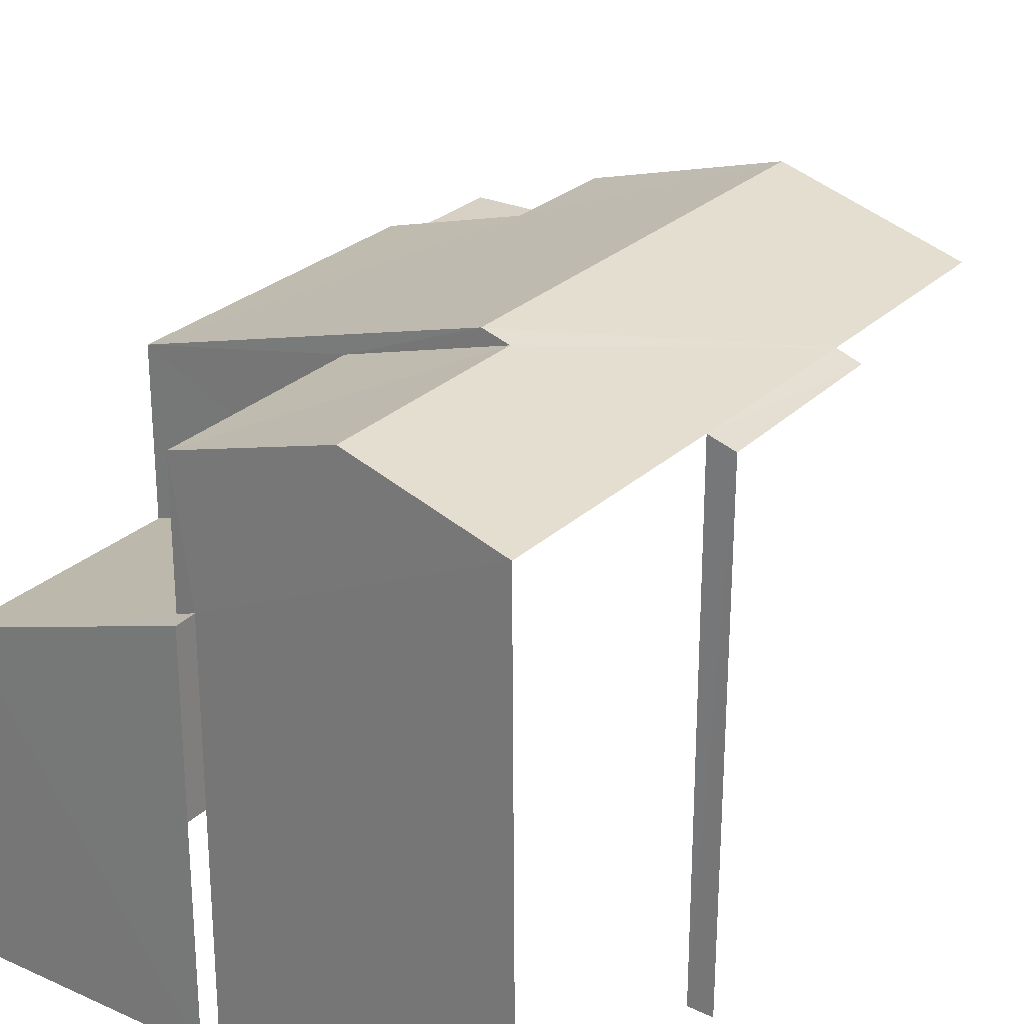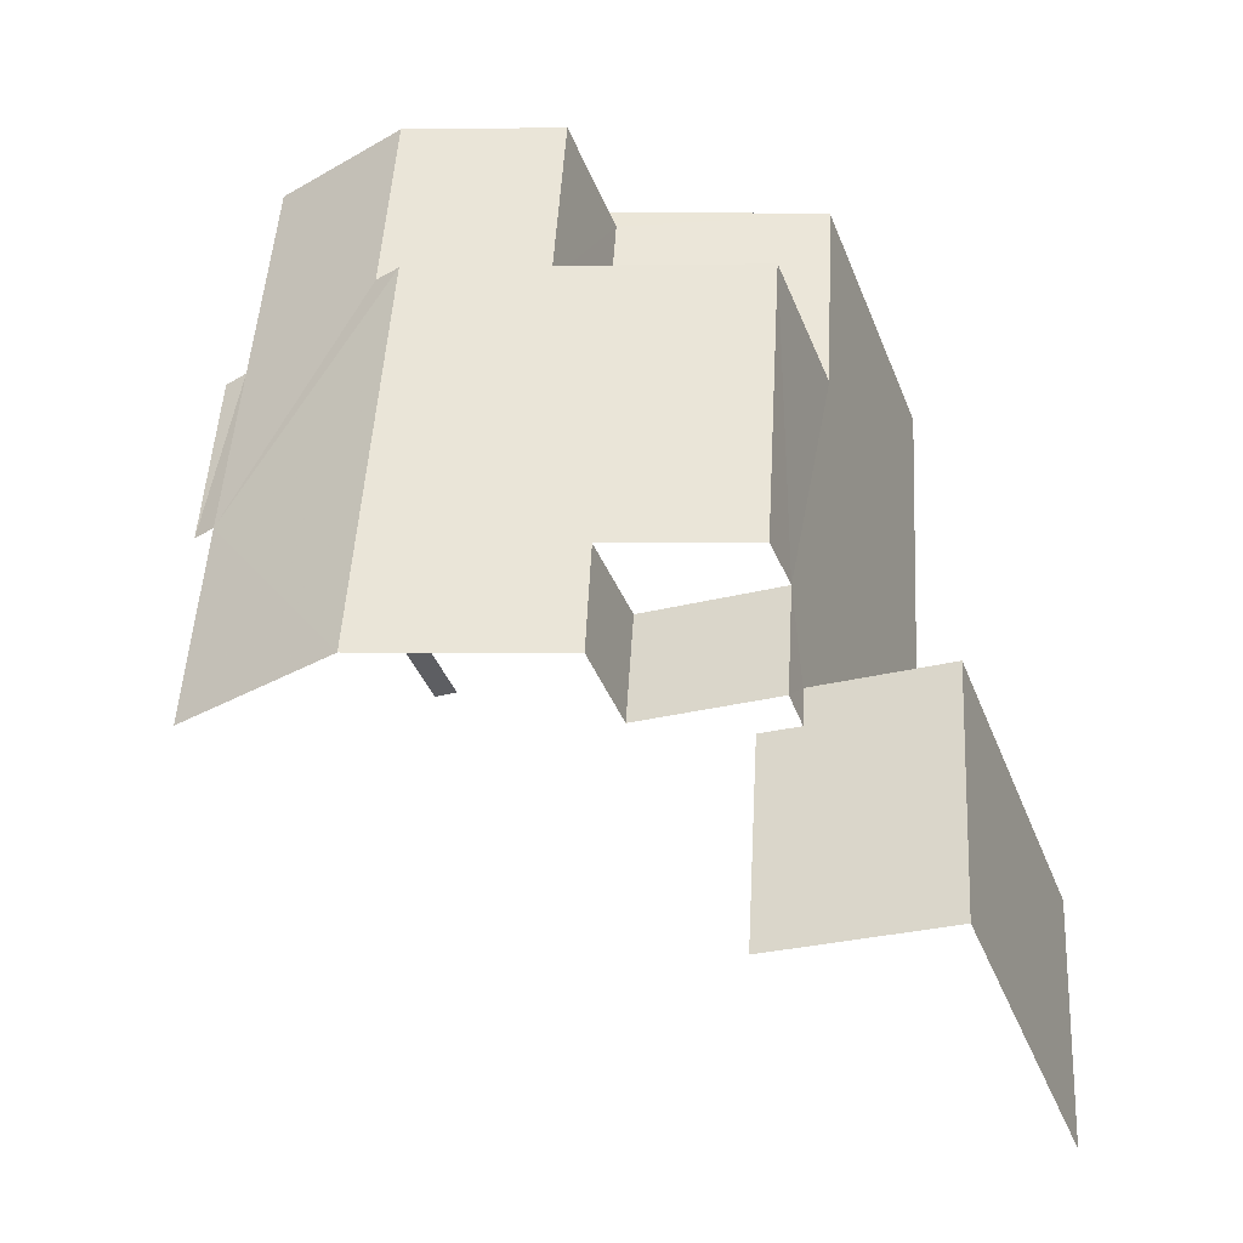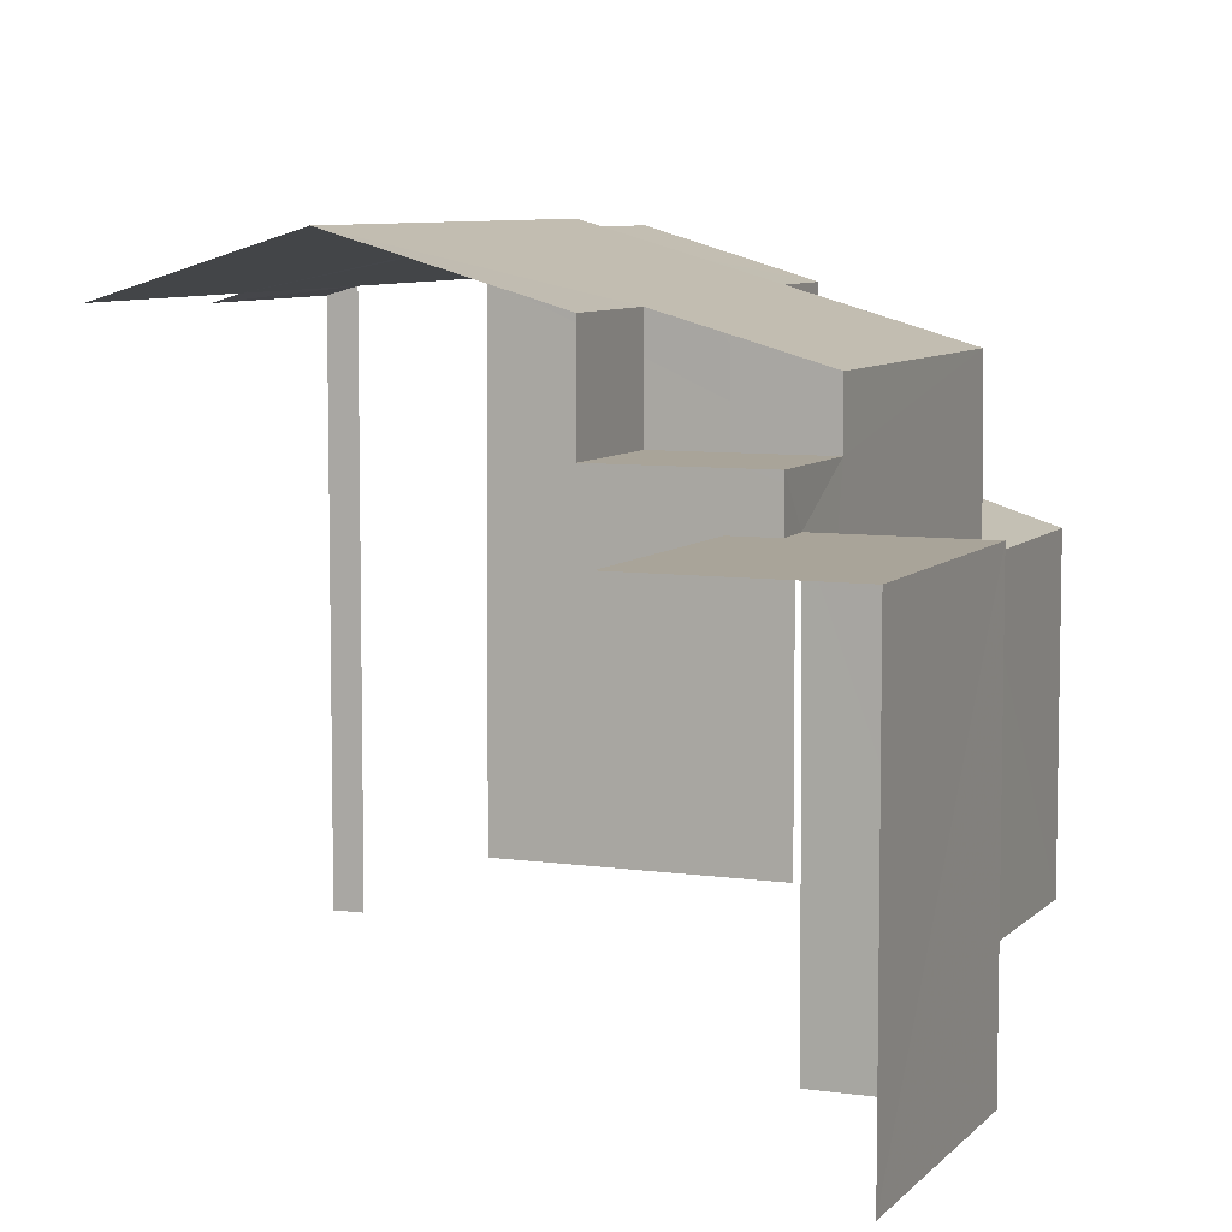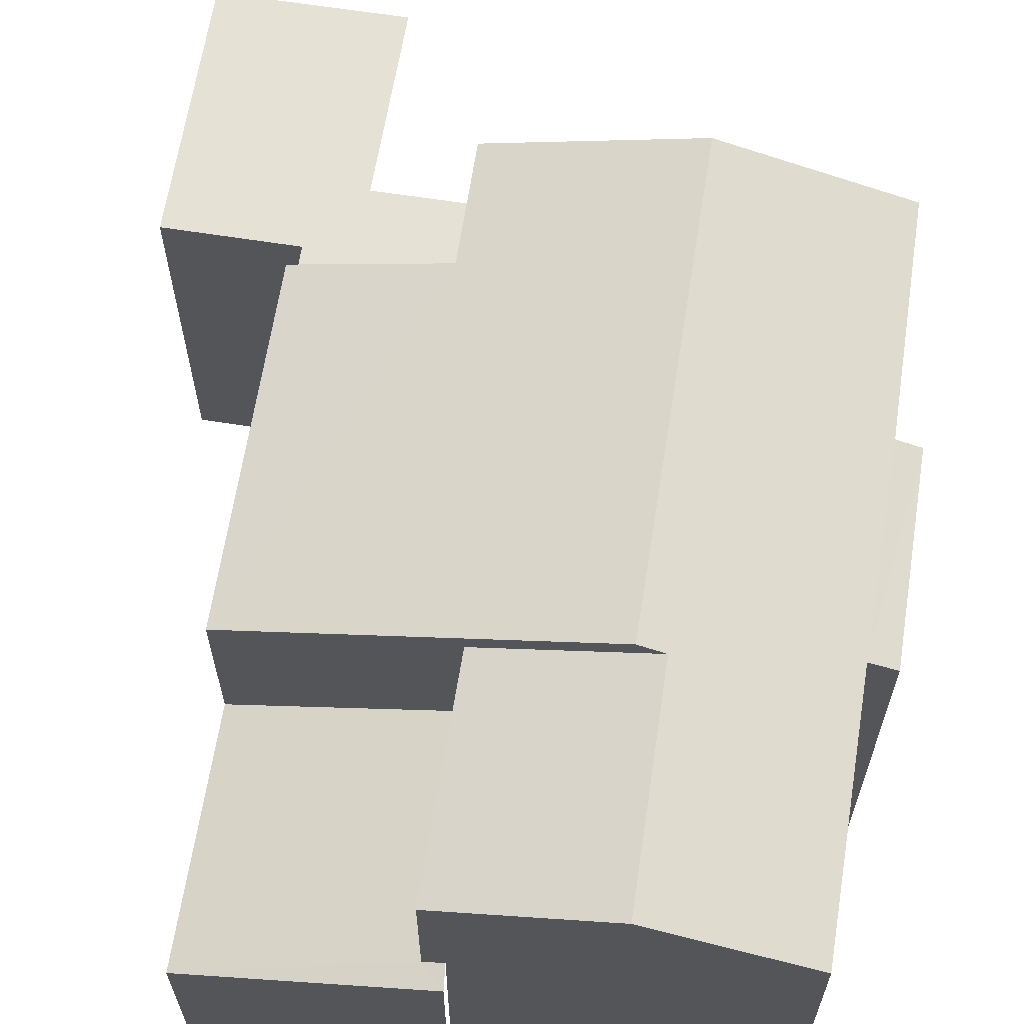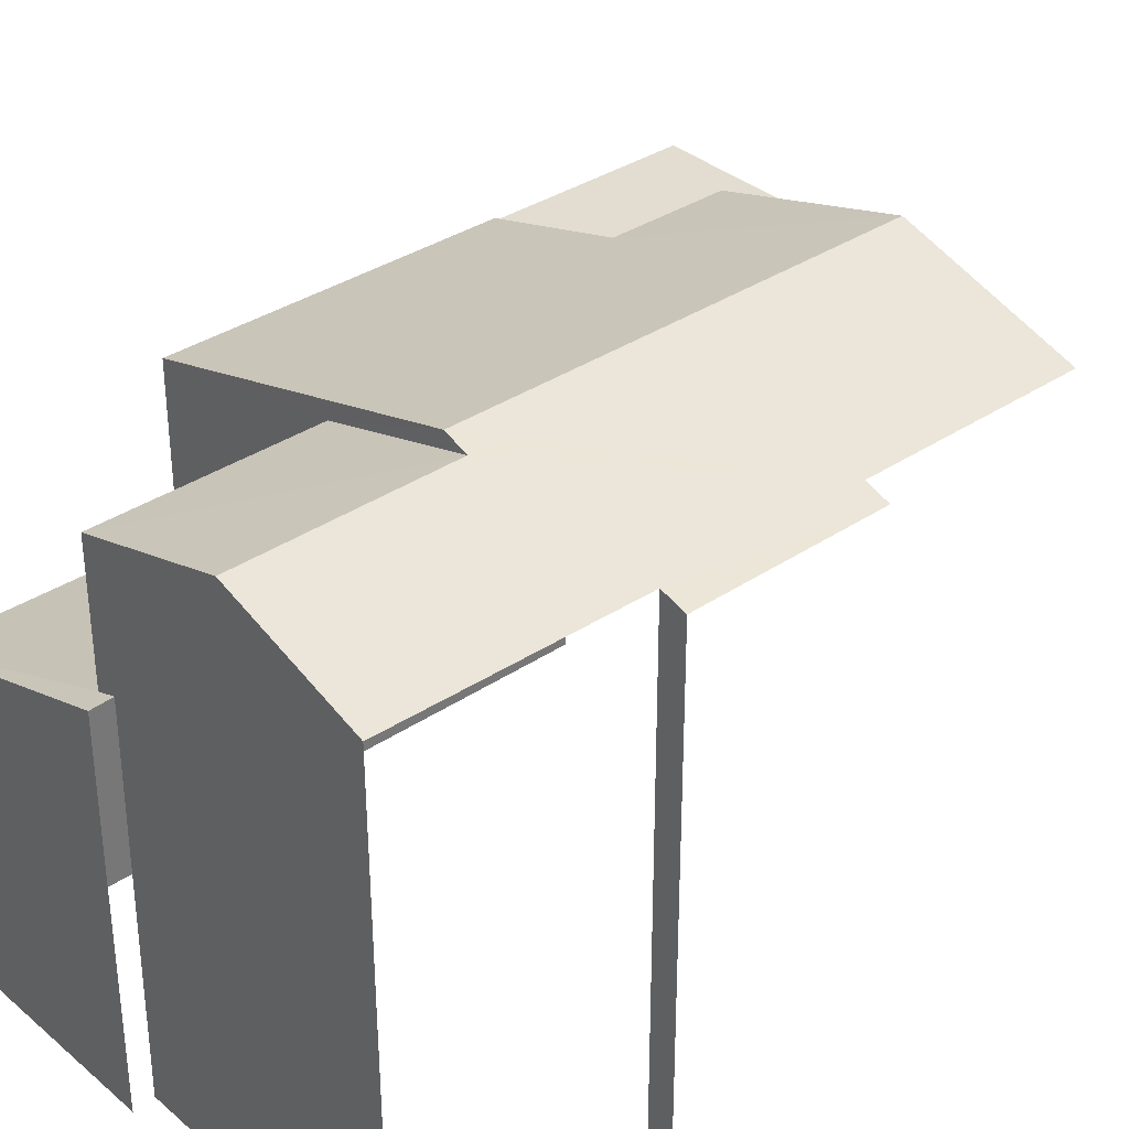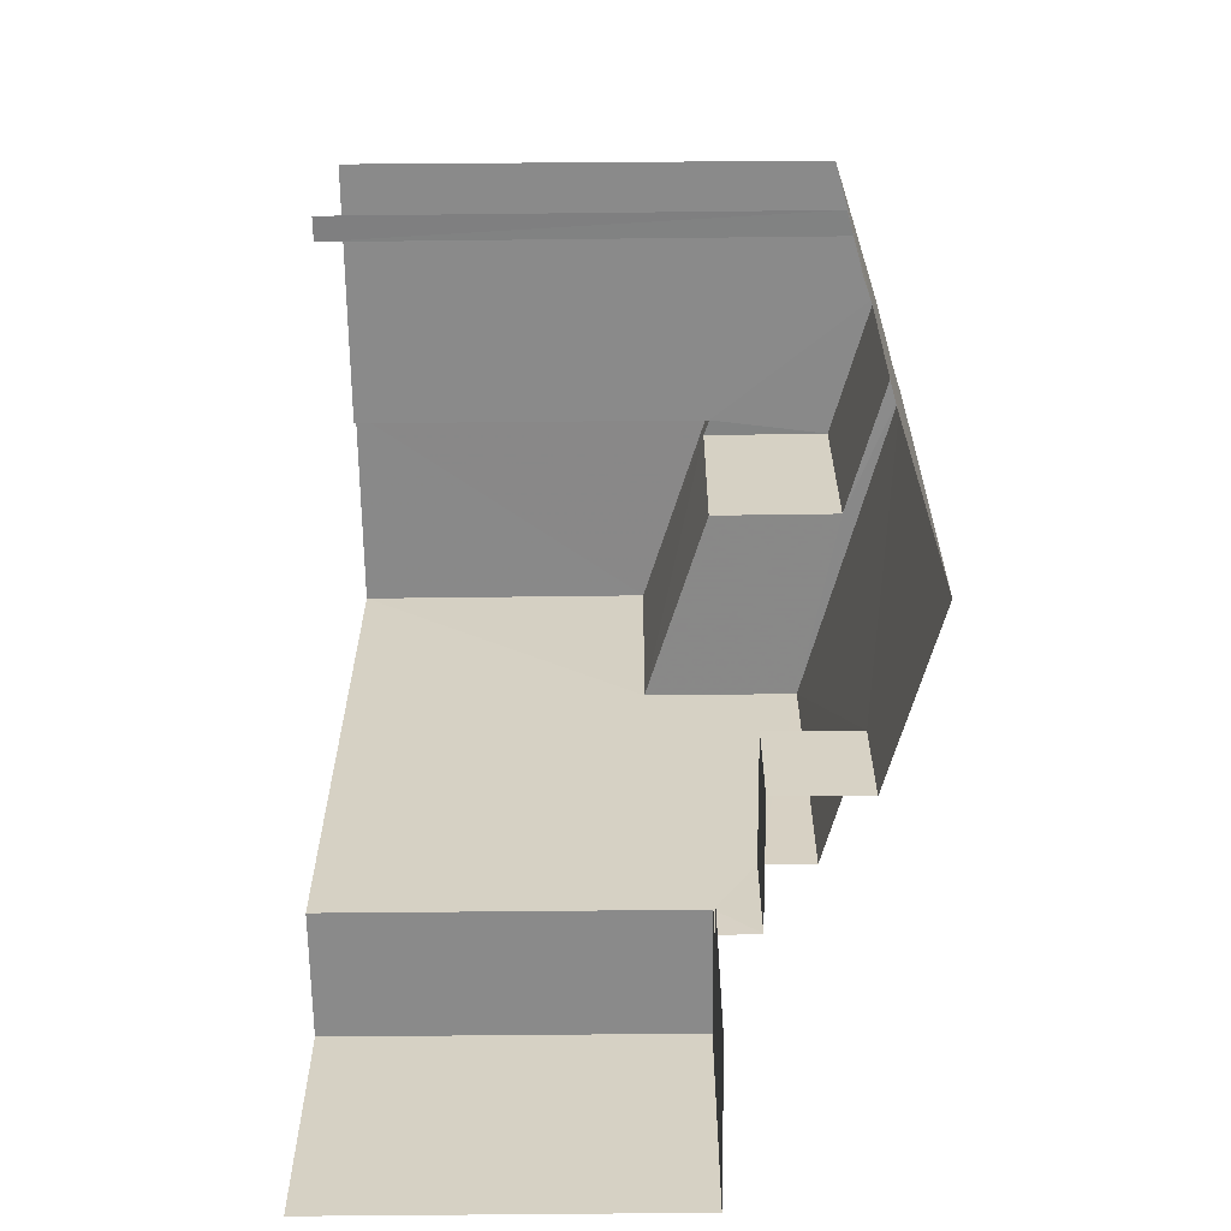
<metadata>
{"format":"obj","ext":"obj","renderer":"f3d","projection":"perspective","resolution":1024,"background":"white","views":[{"elev":26.6,"azim":-148.9,"up":"+Z"},{"elev":-40.2,"azim":20.0,"up":"+Y"},{"elev":7.3,"azim":18.9,"up":"+Z"},{"elev":64.7,"azim":-174.6,"up":"+Z"},{"elev":35.0,"azim":-135.3,"up":"+Z"},{"elev":-59.6,"azim":-89.4,"up":"+Y"}]}
</metadata>
<code>
v -3.14e+05 4.176e+04 50.28
v -3.139e+05 4.176e+04 50.28
v -3.14e+05 4.176e+04 50.28
v -3.14e+05 4.175e+04 50.28
v -3.14e+05 4.176e+04 50.28
v -3.139e+05 4.174e+04 50.28
v -3.139e+05 4.175e+04 50.28
v -3.139e+05 4.175e+04 50.28
v -3.139e+05 4.174e+04 50.27
v -3.14e+05 4.175e+04 50.28
v -3.14e+05 4.175e+04 50.28
v -3.139e+05 4.174e+04 50.27
v -3.14e+05 4.175e+04 50.28
v -3.14e+05 4.175e+04 50.28
v -3.14e+05 4.176e+04 56.77
v -3.14e+05 4.176e+04 56.66
v -3.139e+05 4.176e+04 55.54
v -3.139e+05 4.175e+04 55.53
v -3.14e+05 4.176e+04 56.77
v -3.14e+05 4.175e+04 56.65
v -3.139e+05 4.175e+04 57.26
v -3.139e+05 4.174e+04 57.26
v -3.139e+05 4.175e+04 57.26
v -3.139e+05 4.175e+04 57.26
v -3.139e+05 4.174e+04 56.52
v -3.139e+05 4.174e+04 56.52
v -3.139e+05 4.174e+04 56.52
v -3.139e+05 4.174e+04 56.52
v -3.139e+05 4.175e+04 56.52
v -3.139e+05 4.175e+04 56.52
v -3.14e+05 4.175e+04 59.71
v -3.14e+05 4.176e+04 58.93
v -3.14e+05 4.176e+04 59.71
v -3.14e+05 4.175e+04 58.93
v -3.139e+05 4.175e+04 58.22
v -3.139e+05 4.175e+04 58.22
v -3.139e+05 4.175e+04 58.9
v -3.139e+05 4.175e+04 58.9
v -3.14e+05 4.175e+04 59.83
v -3.14e+05 4.175e+04 59.84
v -3.14e+05 4.175e+04 58.92
v -3.14e+05 4.175e+04 58.93
v -3.14e+05 4.175e+04 58.79
v -3.14e+05 4.175e+04 58.93
v -3.14e+05 4.175e+04 58.8
v -3.14e+05 4.176e+04 58.94
f 1 2 3
f 4 5 3
f 6 7 8
f 3 2 7
f 6 8 9
f 10 4 11
f 12 6 9
f 13 14 6
f 11 4 14
f 4 3 7
f 14 7 6
f 14 4 7
f 25 12 26
f 25 6 12
f 5 44 46
f 5 4 44
f 14 13 41
f 42 14 41
f 21 35 37
f 21 23 35
f 14 43 11
f 14 42 43
f 24 41 13
f 6 24 13
f 24 39 41
f 24 38 39
f 27 22 25
f 24 6 25
f 22 24 25
f 26 12 9
f 28 26 9
f 45 10 11
f 43 45 11
f 19 15 1
f 3 19 1
f 15 16 17
f 17 16 18
f 15 19 16
f 18 16 20
f 21 22 23
f 21 24 22
f 25 26 27
f 26 28 27
f 27 29 30
f 27 28 29
f 31 32 33
f 31 34 32
f 35 36 37
f 38 37 39
f 39 37 40
f 37 36 40
f 41 39 42
f 39 40 42
f 43 42 44
f 43 44 45
f 46 31 33
f 42 40 31
f 44 31 46
f 44 42 31
f 17 2 1
f 15 17 1
f 22 27 30
f 22 30 23
f 36 35 23
f 30 7 23
f 18 7 2
f 18 2 17
f 36 23 18
f 23 7 18
f 30 29 8
f 7 30 8
f 16 32 34
f 20 16 34
f 29 9 8
f 29 28 9
f 3 5 19
f 32 16 19
f 33 32 19
f 19 5 46
f 33 19 46
f 45 44 4
f 10 45 4
f 18 20 36
f 36 34 40
f 40 34 31
f 20 34 36
f 21 37 38
f 24 21 38

</code>
